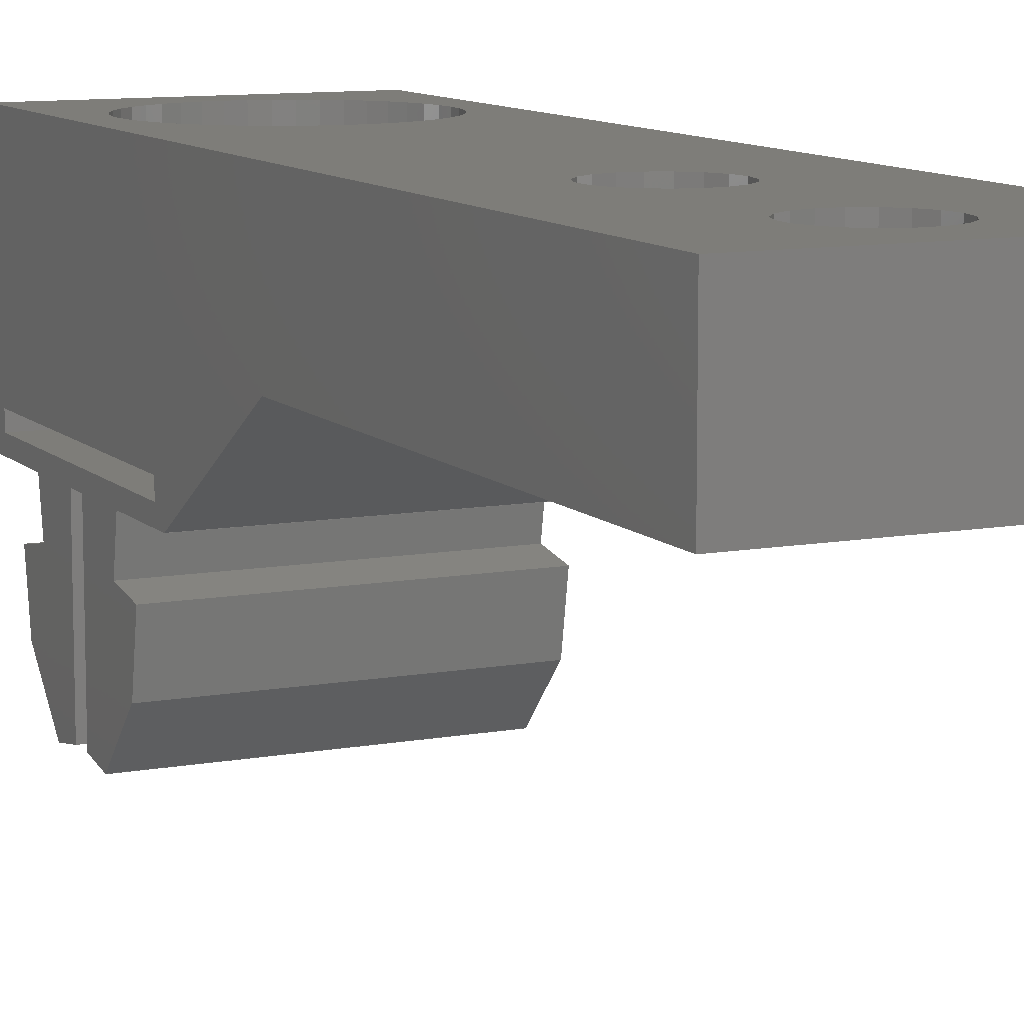
<metadata>
{"format":"stl","ext":"stl","renderer":"f3d","projection":"perspective","resolution":1024,"background":"white","views":[{"elev":10.2,"azim":-25.1,"up":"+Z"}]}
</metadata>
<code>
# stl→obj: 434 verts, 884 faces
v -4.5 -1.421 -5.338
v -4.5 -1.409 -5.351
v -4.5 -1.417 -5.342
v 4.5 -1.409 -5.351
v 4.5 -1.417 -5.342
v -4.5 -3.038 -3.597
v 4.5 -1.421 -5.338
v 4.5 -3.038 -3.597
v -4.5 -1.41 -5.341
v 4.5 -1.41 -5.341
v -4.5 -1.758 -3.372
v -4.5 -3.395 -1.629
v -4.5 -2.115 -1.404
v -4.5 -3.048 -3.599
v -4.5 -0.6164 0.3836
v -4.5 -2.375 0.07348
v -4.5 -0.04374 0.5
v -4.5 -0.5959 0.5
v -4.5 -0.35 0.35
v -4.5 -0.35 -5.154
v -4.5 0.35 0.35
v -4.5 0.04374 0.5
v -4.5 0.5 0.5
v -4.5 9.992e-16 0.4923
v 4.5 -3.048 -3.599
v 4.5 -2.115 -1.404
v 4.5 -3.395 -1.629
v 4.5 -1.767 -3.373
v 4.5 -0.35 -5.154
v 4.5 -1.523 -4.759
v 4.5 -1.511 -4.826
v 4.5 -1.534 -4.822
v 4.5 -1.42 -5.343
v 4.5 -0.35 1.726e-32
v 4.5 -2.362 1.165e-31
v -4.5 -1.42 -5.343
v -2.161 -0.35 0
v -4.5 -0.35 1.998e-15
v -2.161 -0.35 1.479e-15
v -0.7268 -0.35 -3.433
v -1.533 -0.35 -0.9954
v -1.846 -0.35 0
v -0.2791 -0.35 -4.576
v -0.4389 -0.35 -4.214
v -0.1686 -0.35 -4.764
v -0.07989 -0.35 -4.858
v -7.772e-17 -0.35 -4.886
v 0.07989 -0.35 -4.858
v 0.1686 -0.35 -4.764
v 0.2791 -0.35 -4.576
v 0.4389 -0.35 -4.214
v 0.7268 -0.35 -3.433
v 2.161 -0.35 0
v 1.533 -0.35 -0.9954
v 1.846 -0.35 0
v 2.161 -0.35 5.195e-16
v -4.5 -5 1.998e-15
v -4.5 -5 0.006
v -4.5 -2.362 1.998e-15
v -4.5 -4.5 0.5
v -4.5 -9.974 3.2
v -4.5 -25.73 3.2
v -4.5 -25.73 7.2
v -4.5 5 7.2
v -4.5 4.5 0.5
v -4.5 5 1.998e-15
v -4.5 -4.5 1
v -4.5 4.5 1
v 4.5 -4.5 0.5
v -2.145 0.4895 0.5
v -1.982 0.9545 0.5
v -0.9545 -1.982 0.5
v 0 2.2 0.5
v 0.4895 2.145 0.5
v 4.5 4.5 0.5
v -1.372 -1.72 0.5
v -1.982 -0.9545 0.5
v -2.145 -0.4895 0.5
v -2.2 0 0.5
v -1.72 1.372 0.5
v 0.9545 1.982 0.5
v -1.372 1.72 0.5
v -0.9545 1.982 0.5
v -0.4895 2.145 0.5
v 2.145 0.4895 0.5
v 4.5 0.5 0.5
v 4.5 0.5959 0.5
v 1.372 1.72 0.5
v 1.72 1.372 0.5
v 1.982 0.9545 0.5
v 2.2 0 0.5
v 2.145 -0.4895 0.5
v 1.982 -0.9545 0.5
v 1.72 -1.372 0.5
v 1.372 -1.72 0.5
v 0.9545 -1.982 0.5
v 0.4895 -2.145 0.5
v 0 -2.2 0.5
v -0.4895 -2.145 0.5
v -1.72 -1.372 0.5
v 4.5 -5 0
v 2.2 0 5.107e-16
v 2.161 0.35 5.195e-16
v 4.5 0.35 0
v 2.145 -0.4895 0
v -2.145 -0.4895 0
v -1.982 -0.9545 0
v -1.72 -1.372 0
v -0.9545 -1.982 0
v -1.372 -1.72 0
v -1.474 -1.176 0
v -0.8182 -1.699 0
v -1.176 -1.474 0
v -0.4895 -2.145 0
v -0.4196 -1.838 0
v 0 -2.2 0
v 0.4196 -1.838 0
v -4.187e-16 -1.886 0
v 0.4895 -2.145 0
v 0.8182 -1.699 0
v 0.9545 -1.982 0
v 1.176 -1.474 0
v 1.372 -1.72 0
v 1.474 -1.176 0
v 1.72 -1.372 0
v 1.699 -0.8182 0
v 1.982 -0.9545 0
v 1.838 -0.4196 0
v -1.838 -0.4196 0
v -1.699 -0.8182 0
v -2.2 0 1.488e-15
v -4.5 0.35 1.998e-15
v -4.5 2.362 1.998e-15
v -2.161 0.35 1.479e-15
v 4.5 5 0
v 4.5 2.362 0
v 4.5 -4.5 1
v 2.2 0 1
v 4.5 4.5 1
v 2.145 -0.4895 1
v -0.9545 -1.982 1
v 1.72 -1.372 1
v 1.372 -1.72 1
v -2.145 -0.4895 1
v 0.9545 -1.982 1
v 0.4895 -2.145 1
v -1.982 -0.9545 1
v 0 -2.2 1
v -1.72 -1.372 1
v -1.372 -1.72 1
v -0.4895 -2.145 1
v 1.982 -0.9545 1
v 0 2.2 1
v 0.4895 2.145 1
v 2.145 0.4895 1
v 1.982 0.9545 1
v 1.72 1.372 1
v 1.372 1.72 1
v 0.9545 1.982 1
v -0.4895 2.145 1
v -0.9545 1.982 1
v -1.72 1.372 1
v -1.372 1.72 1
v -1.982 0.9545 1
v -2.145 0.4895 1
v -2.2 0 1
v 4.5 5 7.2
v 0.3682 -24.03 7.2
v 4.5 -25.73 7.2
v 1.184 -21.65 7.2
v 1.419 -22.09 7.2
v -3.464 -0.4981 7.2
v 1.419 -15.59 7.2
v 1.5 -16.07 7.2
v -3.5 0 7.2
v 1.419 -16.56 7.2
v 1.184 -17 7.2
v -3.464 0.4981 7.2
v -0.9861 3.358 7.2
v -0.4981 3.464 7.2
v -3.358 0.9861 7.2
v -2.292 -2.645 7.2
v -2.645 -2.292 7.2
v -2.944 1.892 7.2
v -3.184 1.454 7.2
v 3.5 0 7.2
v 3.464 -0.4981 7.2
v -2.645 2.292 7.2
v -2.292 2.645 7.2
v -1.892 2.944 7.2
v -1.454 3.184 7.2
v 0 3.5 7.2
v 0.4981 3.464 7.2
v 0.9861 3.358 7.2
v 2.944 -1.892 7.2
v 2.645 -2.292 7.2
v 1.892 -2.944 7.2
v 1.454 -3.184 7.2
v 1.454 3.184 7.2
v 2.292 -2.645 7.2
v 1.892 2.944 7.2
v 2.292 2.645 7.2
v -1.892 -2.944 7.2
v 2.645 2.292 7.2
v 2.944 1.892 7.2
v 3.184 -1.454 7.2
v 3.184 1.454 7.2
v 3.358 -0.9861 7.2
v 3.358 0.9861 7.2
v 3.464 0.4981 7.2
v 0.9861 -3.358 7.2
v 0.4981 -3.464 7.2
v 0 -3.5 7.2
v -0.4981 -3.464 7.2
v -0.9861 -3.358 7.2
v -1.454 -3.184 7.2
v -3.358 -0.9861 7.2
v -3.184 -1.454 7.2
v -1.319 -16.79 7.2
v -1.48 -16.32 7.2
v -0.6025 -21.2 7.2
v -1.48 -22.82 7.2
v 0.8204 -23.83 7.2
v -1.48 -22.33 7.2
v -1.48 -15.83 7.2
v -1.319 -15.36 7.2
v -1.319 -21.86 7.2
v -1.016 -21.47 7.2
v 1.419 -23.06 7.2
v 1.184 -23.5 7.2
v -1.016 -17.18 7.2
v -0.1239 -21.08 7.2
v -0.6025 -17.45 7.2
v 0.3682 -21.12 7.2
v 1.5 -22.57 7.2
v -0.1239 -17.57 7.2
v 0.8204 -21.32 7.2
v 0.8204 -17.33 7.2
v 0.8204 -14.82 7.2
v 1.184 -15.15 7.2
v -0.1239 -24.07 7.2
v -0.6025 -23.95 7.2
v -1.016 -23.68 7.2
v -1.319 -23.29 7.2
v -1.016 -14.97 7.2
v -0.6025 -14.7 7.2
v -2.944 -1.892 7.2
v 0.3682 -17.53 7.2
v -0.1239 -14.58 7.2
v 0.3682 -14.62 7.2
v 4.5 -25.73 3.2
v -1.48 -16.32 3.2
v -1.48 -15.83 3.2
v 0.8204 -14.82 3.2
v 4.5 -9.974 3.2
v -1.48 -22.33 3.2
v -0.6025 -17.45 3.2
v 1.419 -22.09 3.2
v 1.184 -21.65 3.2
v -1.48 -22.82 3.2
v -1.319 -23.29 3.2
v 0.8204 -21.32 3.2
v -1.016 -17.18 3.2
v -1.016 -23.68 3.2
v -0.6025 -23.95 3.2
v -0.1239 -24.07 3.2
v 0.8204 -23.83 3.2
v 0.3682 -24.03 3.2
v 1.184 -23.5 3.2
v -1.319 -15.36 3.2
v -1.319 -16.79 3.2
v -0.1239 -21.08 3.2
v 0.3682 -21.12 3.2
v 1.419 -23.06 3.2
v 1.5 -22.57 3.2
v 1.5 -16.07 3.2
v 1.419 -16.56 3.2
v -0.6025 -21.2 3.2
v -1.016 -21.47 3.2
v -1.319 -21.86 3.2
v -0.1239 -17.57 3.2
v 0.3682 -17.53 3.2
v 0.8204 -17.33 3.2
v 1.184 -17 3.2
v 1.419 -15.59 3.2
v 1.184 -15.15 3.2
v 0.3682 -14.62 3.2
v -0.1239 -14.58 3.2
v -0.6025 -14.7 3.2
v -1.016 -14.97 3.2
v 4.5 -5 0.006
v 4.5 0.35 0.35
v 4.5 0.6164 0.3836
v 4.5 2.375 0.07348
v 4.5 1.511 -4.826
v 4.5 1.534 -4.822
v 4.5 0.35 -5.154
v 4.5 1.42 -5.343
v 4.5 1.523 -4.759
v 4.5 1.767 -3.373
v 4.5 3.038 -3.597
v 4.5 3.048 -3.599
v 4.5 2.115 -1.404
v 4.5 3.395 -1.629
v -2.161 0.35 0
v -2.145 0.4895 0
v 2.161 0.35 0
v 2.145 0.4895 0
v 1.982 0.9545 0
v 1.72 1.372 0
v 1.372 1.72 0
v 0.9545 1.982 0
v 0.4895 2.145 0
v 0 2.2 0
v -0.4895 2.145 0
v -0.9545 1.982 0
v -1.372 1.72 0
v -1.72 1.372 0
v -1.982 0.9545 0
v 1.846 0.35 0
v 1.533 0.35 -0.9954
v 0.7268 0.35 -3.433
v 0.4389 0.35 -4.214
v 0.2791 0.35 -4.576
v 0.1686 0.35 -4.764
v 0.07989 0.35 -4.858
v 7.772e-17 0.35 -4.886
v -4.5 0.35 -5.154
v -0.07989 0.35 -4.858
v -0.1686 0.35 -4.764
v -0.2791 0.35 -4.576
v -0.4389 0.35 -4.214
v -0.7268 0.35 -3.433
v -1.533 0.35 -0.9954
v -1.846 0.35 0
v -4.5 1.41 -5.341
v -4.5 1.758 -3.372
v -4.5 3.038 -3.597
v -4.5 3.395 -1.629
v -4.5 3.048 -3.599
v -4.5 2.115 -1.404
v -2.2 0 4
v -2.145 -0.4895 4
v -1.982 -0.9545 4
v -2.145 0.4895 4
v -1.982 0.9545 4
v -1.72 1.372 4
v -1.372 1.72 4
v -0.9545 1.982 4
v -0.4895 2.145 4
v 0 2.2 4
v 0.4895 2.145 4
v 0.9545 1.982 4
v 1.372 1.72 4
v 1.72 1.372 4
v 1.982 0.9545 4
v 2.145 0.4895 4
v 2.2 0 4
v 2.145 -0.4895 4
v 1.982 -0.9545 4
v 1.72 -1.372 4
v 1.372 -1.72 4
v 0.9545 -1.982 4
v 0.4895 -2.145 4
v 0 -2.2 4
v -0.4895 -2.145 4
v -0.9545 -1.982 4
v -1.372 -1.72 4
v -1.72 -1.372 4
v -3.464 -0.4981 4
v -3.5 0 4
v -3.358 -0.9861 4
v -3.184 -1.454 4
v -2.944 -1.892 4
v -2.645 -2.292 4
v -2.292 -2.645 4
v -1.892 -2.944 4
v -1.454 -3.184 4
v -0.9861 -3.358 4
v -0.4981 -3.464 4
v 0 -3.5 4
v 0.4981 -3.464 4
v 0.9861 -3.358 4
v 1.454 -3.184 4
v 1.892 -2.944 4
v 2.292 -2.645 4
v 2.645 -2.292 4
v 2.944 -1.892 4
v 3.184 -1.454 4
v 3.358 -0.9861 4
v 3.464 -0.4981 4
v 3.5 0 4
v 3.464 0.4981 4
v 3.358 0.9861 4
v 3.184 1.454 4
v 2.944 1.892 4
v 2.645 2.292 4
v 2.292 2.645 4
v 1.892 2.944 4
v 1.454 3.184 4
v 0.9861 3.358 4
v 0.4981 3.464 4
v 0 3.5 4
v -0.4981 3.464 4
v -0.9861 3.358 4
v -1.454 3.184 4
v -1.892 2.944 4
v -2.292 2.645 4
v -2.645 2.292 4
v -2.944 1.892 4
v -3.184 1.454 4
v -3.358 0.9861 4
v -3.464 0.4981 4
v 4.5 1.417 -5.342
v 4.5 1.409 -5.351
v -4.5 1.417 -5.342
v -4.5 1.421 -5.338
v 4.5 1.421 -5.338
v -4.5 1.409 -5.351
v -4.5 1.42 -5.343
v 4.5 1.41 -5.341
v -1.838 0.4196 0
v -1.699 0.8182 0
v -1.176 1.474 0
v -1.474 1.176 0
v -0.8182 1.699 0
v -0.4196 1.838 0
v 4.187e-16 1.886 0
v 0.4196 1.838 0
v 0.8182 1.699 0
v 1.176 1.474 0
v 1.474 1.176 0
v 1.699 0.8182 0
v 1.838 0.4196 0
f 1 2 3
f 4 5 3
f 6 2 1
f 2 4 3
f 7 8 1
f 8 6 1
f 9 10 4
f 9 4 2
f 9 2 11
f 6 11 2
f 10 5 4
f 12 13 14
f 15 13 16
f 14 13 15
f 17 15 18
f 19 15 17
f 11 6 19
f 20 11 19
f 21 22 23
f 14 15 19
f 6 14 19
f 11 20 9
f 19 17 24
f 19 24 22
f 19 22 21
f 8 25 6
f 6 25 14
f 26 27 25
f 28 26 8
f 8 26 25
f 29 26 28
f 29 28 30
f 31 30 32
f 29 30 31
f 29 31 33
f 34 26 29
f 35 26 34
f 28 32 30
f 8 32 28
f 31 32 7
f 7 32 8
f 7 33 31
f 7 1 36
f 36 33 7
f 3 36 1
f 20 10 9
f 29 10 20
f 5 10 29
f 5 29 33
f 5 33 3
f 33 36 3
f 14 25 27
f 12 14 27
f 37 38 39
f 40 38 41
f 41 37 42
f 38 37 41
f 43 38 44
f 38 40 44
f 19 38 20
f 38 43 45
f 38 45 20
f 45 46 20
f 20 47 29
f 47 48 29
f 29 49 34
f 49 50 34
f 50 51 34
f 51 52 53
f 53 54 55
f 52 54 53
f 51 53 34
f 53 56 34
f 48 49 29
f 46 47 20
f 57 58 59
f 60 58 61
f 61 62 63
f 61 63 64
f 65 64 66
f 67 64 68
f 38 21 66
f 21 23 66
f 68 64 65
f 23 65 66
f 61 64 67
f 18 16 60
f 59 58 60
f 16 59 60
f 60 61 67
f 21 38 19
f 16 18 15
f 18 60 69
f 70 71 18
f 72 18 69
f 73 74 75
f 65 23 75
f 72 76 18
f 77 78 18
f 70 18 79
f 71 80 17
f 17 18 71
f 22 17 80
f 74 81 75
f 23 22 82
f 23 83 75
f 23 82 83
f 83 84 75
f 80 82 22
f 84 73 75
f 85 86 87
f 75 81 87
f 81 88 87
f 88 89 87
f 89 90 87
f 90 85 87
f 86 91 69
f 85 91 86
f 91 92 69
f 92 93 69
f 93 94 69
f 94 95 69
f 95 96 69
f 96 97 69
f 97 98 69
f 98 99 69
f 99 72 69
f 100 77 18
f 76 100 18
f 78 79 18
f 13 26 35
f 16 13 59
f 59 13 35
f 27 26 13
f 12 27 13
f 57 59 101
f 101 59 35
f 101 35 34
f 34 56 102
f 102 103 34
f 34 103 104
f 34 104 101
f 91 102 92
f 92 102 56
f 92 56 53
f 92 53 105
f 106 107 108
f 109 106 110
f 110 106 108
f 111 106 109
f 112 113 114
f 115 112 116
f 117 118 119
f 120 117 121
f 122 120 123
f 124 122 125
f 126 124 127
f 128 126 105
f 53 128 105
f 105 126 127
f 127 124 125
f 125 122 123
f 123 120 121
f 121 117 119
f 119 118 116
f 118 115 116
f 116 112 114
f 114 113 109
f 113 111 109
f 42 106 129
f 37 106 42
f 55 128 53
f 111 130 106
f 130 129 106
f 55 54 128
f 52 126 54
f 54 126 128
f 51 124 52
f 52 124 126
f 50 122 51
f 51 122 124
f 49 120 50
f 50 120 122
f 48 117 49
f 49 117 120
f 118 117 47
f 47 117 48
f 115 118 46
f 46 118 47
f 112 115 45
f 45 115 46
f 113 112 43
f 43 112 45
f 44 111 113
f 43 44 113
f 40 130 111
f 44 40 111
f 41 129 130
f 40 41 130
f 41 42 129
f 79 78 106
f 39 79 106
f 37 39 106
f 39 131 79
f 131 39 38
f 132 66 133
f 38 66 132
f 134 38 132
f 134 131 38
f 133 66 135
f 133 135 136
f 137 69 67
f 67 69 60
f 138 139 140
f 141 137 67
f 142 137 143
f 68 144 67
f 145 137 146
f 144 147 67
f 146 137 148
f 147 149 67
f 149 150 67
f 151 137 141
f 150 141 67
f 143 137 145
f 152 137 142
f 139 137 152
f 139 152 140
f 153 68 154
f 139 138 155
f 139 155 156
f 139 156 157
f 139 157 158
f 139 158 159
f 139 159 68
f 159 154 68
f 160 68 153
f 161 68 160
f 162 68 163
f 161 163 68
f 164 68 162
f 68 164 165
f 68 165 166
f 68 166 144
f 148 137 151
f 75 139 68
f 65 75 68
f 66 64 135
f 135 64 167
f 168 63 169
f 170 171 169
f 64 63 172
f 173 174 169
f 64 172 175
f 176 177 169
f 64 175 178
f 179 180 167
f 64 178 181
f 182 183 173
f 184 64 185
f 186 187 169
f 188 64 184
f 189 64 188
f 190 64 189
f 191 64 190
f 179 64 191
f 180 192 167
f 167 64 179
f 193 194 167
f 195 196 169
f 197 198 169
f 167 194 199
f 200 197 169
f 167 199 201
f 196 200 169
f 167 201 202
f 203 182 169
f 167 202 204
f 167 204 205
f 206 195 169
f 167 205 207
f 208 206 169
f 167 207 209
f 187 208 169
f 167 209 210
f 167 186 169
f 167 210 186
f 198 211 169
f 211 212 169
f 212 213 169
f 213 214 169
f 214 215 169
f 215 216 169
f 216 203 169
f 217 63 218
f 172 63 217
f 219 220 221
f 218 63 222
f 223 168 169
f 218 222 224
f 225 226 218
f 218 224 227
f 218 227 228
f 229 230 169
f 220 228 221
f 230 223 169
f 231 221 232
f 233 232 234
f 171 235 169
f 236 234 237
f 238 170 169
f 239 240 218
f 241 63 168
f 242 63 241
f 243 63 242
f 244 63 243
f 222 63 244
f 218 228 220
f 218 220 225
f 245 246 218
f 231 219 221
f 236 233 234
f 240 183 247
f 248 237 170
f 238 248 170
f 177 238 169
f 218 249 250
f 248 236 237
f 218 250 239
f 235 229 169
f 174 176 169
f 247 218 240
f 233 231 232
f 226 245 218
f 182 173 169
f 181 185 64
f 192 193 167
f 246 249 218
f 240 173 183
f 63 62 251
f 169 63 251
f 252 61 253
f 254 61 255
f 62 61 256
f 257 258 259
f 62 256 260
f 62 260 261
f 262 263 259
f 62 261 264
f 62 264 265
f 62 265 251
f 265 266 251
f 267 251 268
f 269 251 267
f 253 61 270
f 271 61 252
f 272 61 273
f 269 274 251
f 273 271 262
f 274 275 251
f 275 258 251
f 257 259 263
f 263 262 271
f 276 255 277
f 278 61 272
f 279 61 278
f 280 61 279
f 256 61 280
f 273 61 271
f 281 251 257
f 258 257 251
f 251 281 282
f 251 282 283
f 251 283 284
f 251 284 277
f 251 277 255
f 285 255 276
f 286 255 285
f 287 61 254
f 286 254 255
f 288 61 287
f 289 61 288
f 290 61 289
f 270 61 290
f 268 251 266
f 58 291 61
f 61 291 255
f 58 57 101
f 291 58 101
f 22 24 17
f 291 101 104
f 292 291 104
f 251 255 169
f 86 291 292
f 69 291 86
f 137 291 69
f 167 137 139
f 135 139 75
f 293 294 75
f 136 75 294
f 135 75 136
f 167 139 135
f 255 137 167
f 169 255 167
f 255 291 137
f 75 87 293
f 295 296 86
f 297 86 292
f 297 298 86
f 298 295 86
f 299 300 86
f 296 299 86
f 300 301 86
f 301 302 86
f 293 87 86
f 302 303 86
f 302 304 303
f 303 293 86
f 303 294 293
f 134 305 306
f 79 134 70
f 70 134 306
f 131 134 79
f 78 77 107
f 106 78 107
f 77 100 108
f 107 77 108
f 76 110 100
f 100 110 108
f 72 109 76
f 76 109 110
f 99 114 72
f 72 114 109
f 98 116 99
f 99 116 114
f 97 119 98
f 98 119 116
f 96 121 97
f 97 121 119
f 95 123 96
f 96 123 121
f 94 125 95
f 95 125 123
f 93 127 94
f 94 127 125
f 92 105 93
f 93 105 127
f 103 102 91
f 103 91 85
f 103 85 307
f 85 308 307
f 85 90 308
f 308 90 309
f 90 89 309
f 309 89 310
f 310 89 88
f 311 310 88
f 311 88 81
f 312 311 81
f 312 81 74
f 313 312 74
f 313 74 73
f 314 313 73
f 314 73 84
f 315 314 84
f 315 84 83
f 316 315 83
f 316 83 82
f 317 316 82
f 317 82 80
f 318 317 80
f 318 80 71
f 319 318 71
f 319 71 70
f 306 319 70
f 103 297 104
f 104 297 292
f 307 297 103
f 320 297 307
f 321 297 320
f 322 297 321
f 323 297 322
f 324 297 323
f 325 297 324
f 326 297 325
f 327 297 326
f 328 297 327
f 328 327 329
f 328 329 330
f 132 330 331
f 132 331 332
f 305 332 333
f 305 333 334
f 305 334 335
f 132 332 305
f 132 305 134
f 328 330 132
f 328 132 336
f 337 132 133
f 338 339 340
f 336 132 337
f 337 133 341
f 337 341 339
f 337 339 338
f 341 133 303
f 303 133 136
f 303 136 294
f 342 343 144
f 166 342 144
f 343 344 147
f 144 343 147
f 165 345 342
f 166 165 342
f 164 346 345
f 165 164 345
f 162 347 346
f 164 162 346
f 163 348 347
f 162 163 347
f 161 349 348
f 163 161 348
f 160 350 349
f 161 160 349
f 153 351 350
f 160 153 350
f 154 352 351
f 153 154 351
f 159 353 352
f 154 159 352
f 158 354 353
f 159 158 353
f 157 355 354
f 158 157 354
f 356 355 156
f 156 355 157
f 357 356 155
f 155 356 156
f 358 357 138
f 138 357 155
f 358 138 359
f 359 138 140
f 359 140 360
f 360 140 152
f 360 152 361
f 361 152 142
f 361 142 362
f 362 142 143
f 362 143 363
f 363 143 145
f 363 145 364
f 364 145 146
f 364 146 365
f 365 146 148
f 365 148 366
f 366 148 151
f 366 151 367
f 367 151 141
f 367 141 368
f 368 141 150
f 368 150 369
f 369 150 149
f 344 369 149
f 147 344 149
f 175 172 370
f 371 175 370
f 172 217 372
f 370 172 372
f 217 218 373
f 372 217 373
f 218 247 374
f 373 218 374
f 247 183 375
f 374 247 375
f 182 376 183
f 183 376 375
f 203 377 182
f 182 377 376
f 216 378 203
f 203 378 377
f 215 379 216
f 216 379 378
f 214 380 215
f 215 380 379
f 213 381 214
f 214 381 380
f 212 382 213
f 213 382 381
f 211 383 212
f 212 383 382
f 198 384 211
f 211 384 383
f 197 385 198
f 198 385 384
f 200 386 197
f 197 386 385
f 196 387 200
f 200 387 386
f 195 388 196
f 196 388 387
f 206 389 195
f 195 389 388
f 208 390 206
f 206 390 389
f 187 391 208
f 208 391 390
f 186 392 187
f 187 392 391
f 186 210 392
f 392 210 393
f 210 209 393
f 393 209 394
f 209 207 394
f 394 207 395
f 207 205 395
f 395 205 396
f 205 204 396
f 396 204 397
f 397 204 202
f 398 397 202
f 398 202 201
f 399 398 201
f 399 201 199
f 400 399 199
f 400 199 194
f 401 400 194
f 401 194 193
f 402 401 193
f 402 193 192
f 403 402 192
f 403 192 180
f 404 403 180
f 404 180 179
f 405 404 179
f 405 179 191
f 406 405 191
f 406 191 190
f 407 406 190
f 407 190 189
f 408 407 189
f 408 189 188
f 409 408 188
f 409 188 184
f 410 409 184
f 410 184 185
f 411 410 185
f 411 185 181
f 412 411 181
f 412 181 178
f 413 412 178
f 413 178 175
f 371 413 175
f 256 224 222
f 260 256 222
f 222 244 261
f 260 222 261
f 244 243 264
f 261 244 264
f 242 265 243
f 243 265 264
f 241 266 242
f 242 266 265
f 168 268 241
f 241 268 266
f 223 267 168
f 168 267 268
f 230 269 223
f 223 269 267
f 229 274 230
f 230 274 269
f 235 275 229
f 229 275 274
f 235 171 275
f 275 171 258
f 171 170 258
f 258 170 259
f 259 170 237
f 262 259 237
f 262 237 234
f 273 262 234
f 273 234 232
f 272 273 232
f 272 232 221
f 278 272 221
f 278 221 228
f 279 278 228
f 279 228 227
f 280 279 227
f 280 227 224
f 256 280 224
f 220 219 271
f 252 220 271
f 253 225 220
f 252 253 220
f 219 231 263
f 271 219 263
f 233 257 231
f 231 257 263
f 236 281 233
f 233 281 257
f 248 282 236
f 236 282 281
f 238 283 248
f 248 283 282
f 177 284 238
f 238 284 283
f 176 277 177
f 177 277 284
f 174 276 176
f 176 276 277
f 174 173 276
f 276 173 285
f 173 240 285
f 285 240 286
f 286 240 239
f 254 286 239
f 254 239 250
f 287 254 250
f 287 250 249
f 288 287 249
f 288 249 246
f 289 288 246
f 289 246 245
f 290 289 245
f 290 245 226
f 270 290 226
f 270 226 225
f 253 270 225
f 339 341 303
f 304 339 303
f 340 339 302
f 302 339 304
f 338 340 301
f 301 340 302
f 414 415 416
f 417 338 418
f 419 338 417
f 419 417 416
f 419 416 415
f 301 418 338
f 296 418 301
f 300 299 301
f 295 418 296
f 299 296 301
f 420 417 298
f 298 417 418
f 298 418 295
f 328 336 297
f 297 336 421
f 297 421 414
f 414 416 420
f 414 420 298
f 414 298 297
f 318 422 423
f 424 316 425
f 425 317 423
f 335 422 319
f 426 315 424
f 427 314 426
f 428 313 427
f 429 312 428
f 430 311 429
f 431 310 430
f 432 309 431
f 433 307 432
f 434 307 433
f 320 307 434
f 307 308 432
f 308 309 432
f 309 310 431
f 310 311 430
f 311 312 429
f 312 313 428
f 313 314 427
f 314 315 426
f 315 316 424
f 316 317 425
f 317 318 423
f 318 319 422
f 319 306 335
f 306 305 335
f 422 335 334
f 423 422 334
f 333 423 334
f 425 423 333
f 332 425 333
f 424 425 332
f 331 424 332
f 426 424 331
f 330 426 331
f 427 426 330
f 329 427 330
f 428 427 329
f 327 428 329
f 428 327 326
f 429 428 326
f 429 326 325
f 430 429 325
f 430 325 324
f 431 430 324
f 324 323 431
f 431 323 432
f 323 322 432
f 432 322 433
f 322 321 433
f 433 321 434
f 434 321 320
f 336 419 415
f 337 419 336
f 421 336 415
f 338 419 337
f 370 372 373
f 375 370 374
f 374 370 373
f 376 370 375
f 377 370 376
f 378 370 377
f 379 370 378
f 380 370 379
f 381 370 380
f 382 370 381
f 383 370 382
f 367 370 383
f 368 369 370
f 364 365 385
f 365 366 384
f 361 362 388
f 360 361 389
f 362 363 387
f 345 346 370
f 352 353 399
f 350 351 401
f 369 344 370
f 346 347 370
f 404 370 403
f 405 370 404
f 406 370 405
f 407 370 406
f 408 370 407
f 409 370 408
f 410 370 409
f 411 370 410
f 412 370 411
f 413 370 412
f 371 370 413
f 355 356 395
f 354 396 397
f 344 343 370
f 351 352 400
f 354 355 396
f 403 370 347
f 403 348 402
f 403 347 348
f 402 349 401
f 349 350 401
f 401 351 400
f 348 349 402
f 400 352 399
f 399 353 398
f 398 354 397
f 396 355 395
f 353 354 398
f 395 356 394
f 359 360 390
f 394 357 393
f 342 345 370
f 393 358 392
f 392 359 391
f 390 360 389
f 389 361 388
f 388 362 387
f 387 363 386
f 386 364 385
f 385 365 384
f 384 366 383
f 366 367 383
f 368 370 367
f 363 364 386
f 356 357 394
f 357 358 393
f 358 359 392
f 359 390 391
f 343 342 370
f 421 415 414
f 420 416 417

</code>
